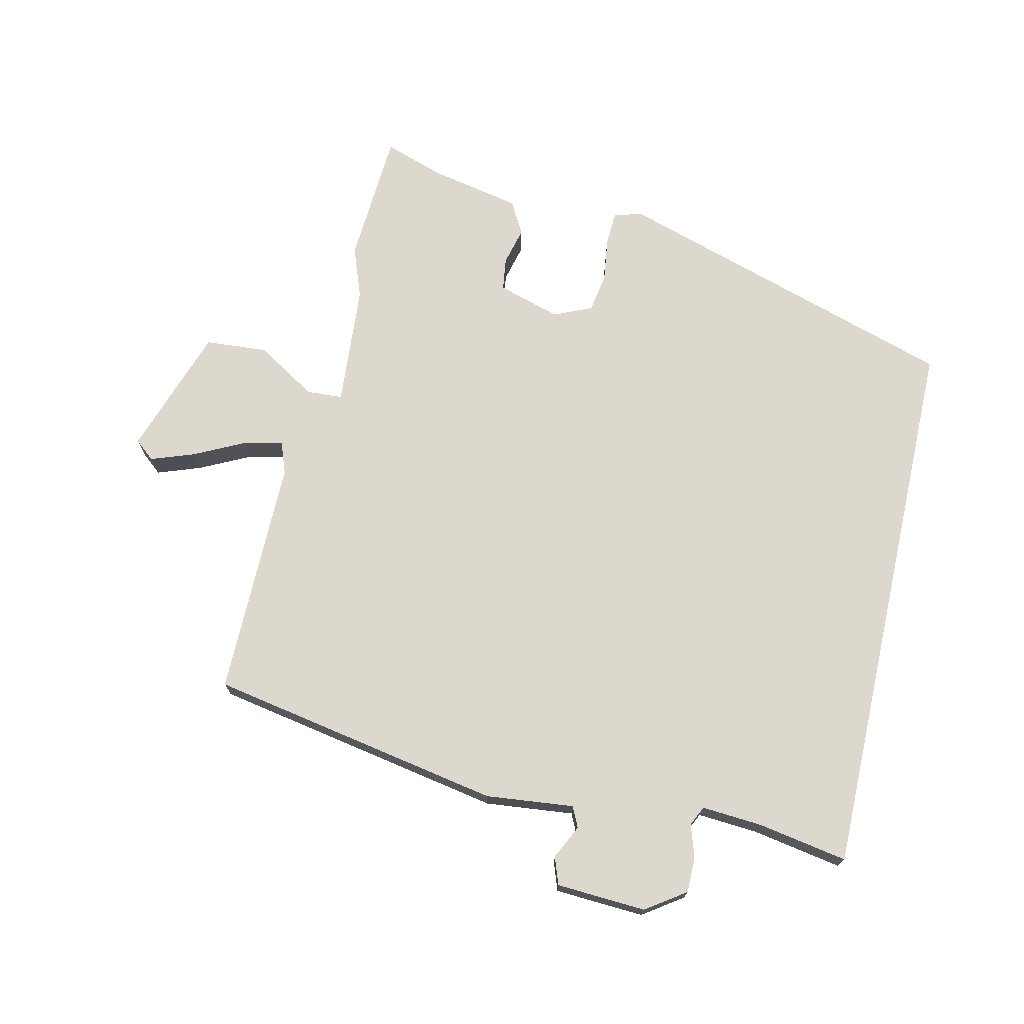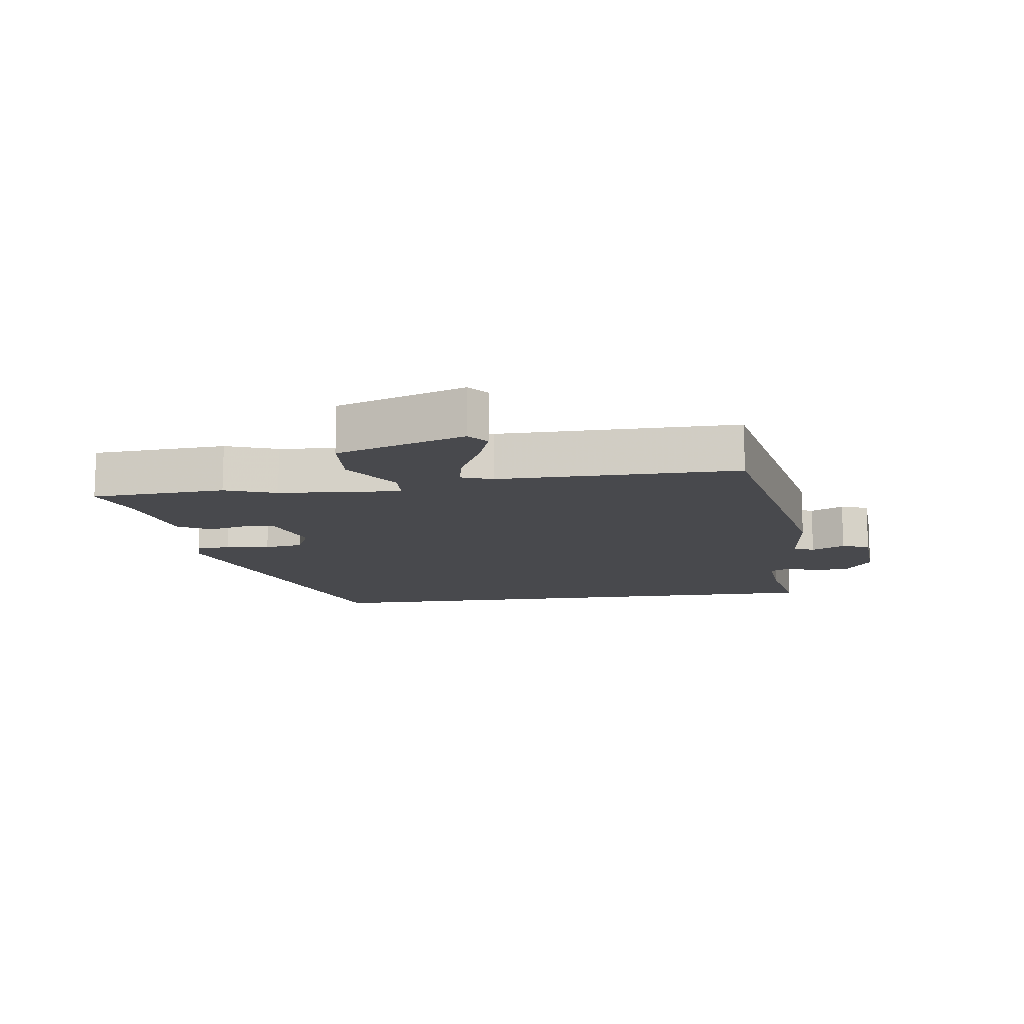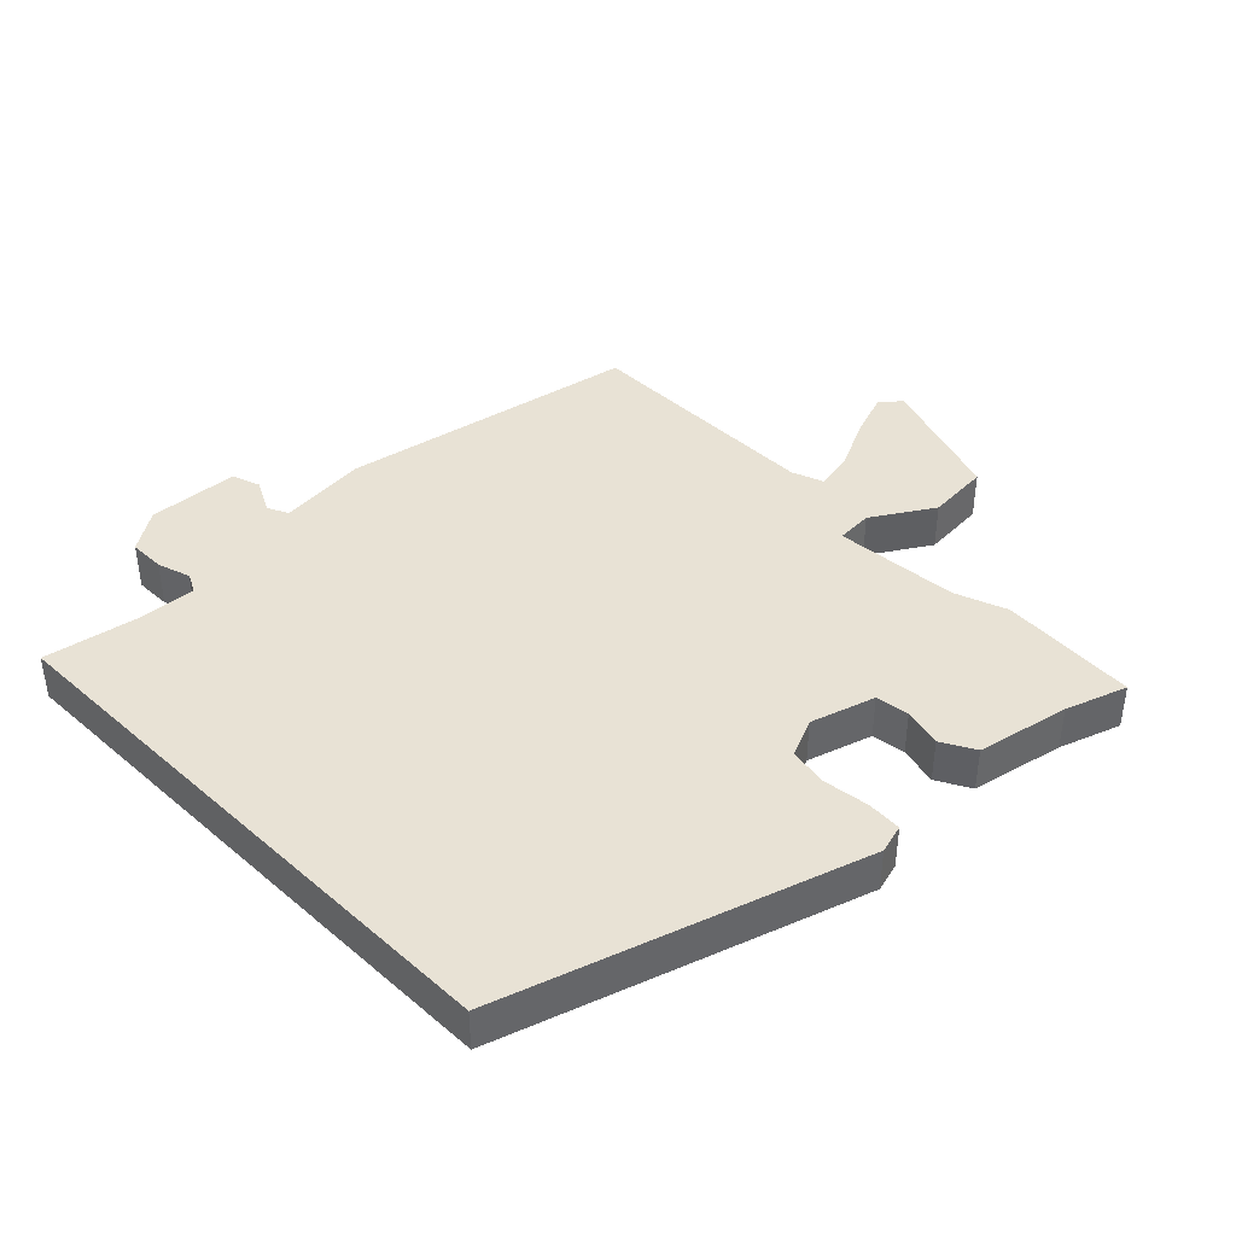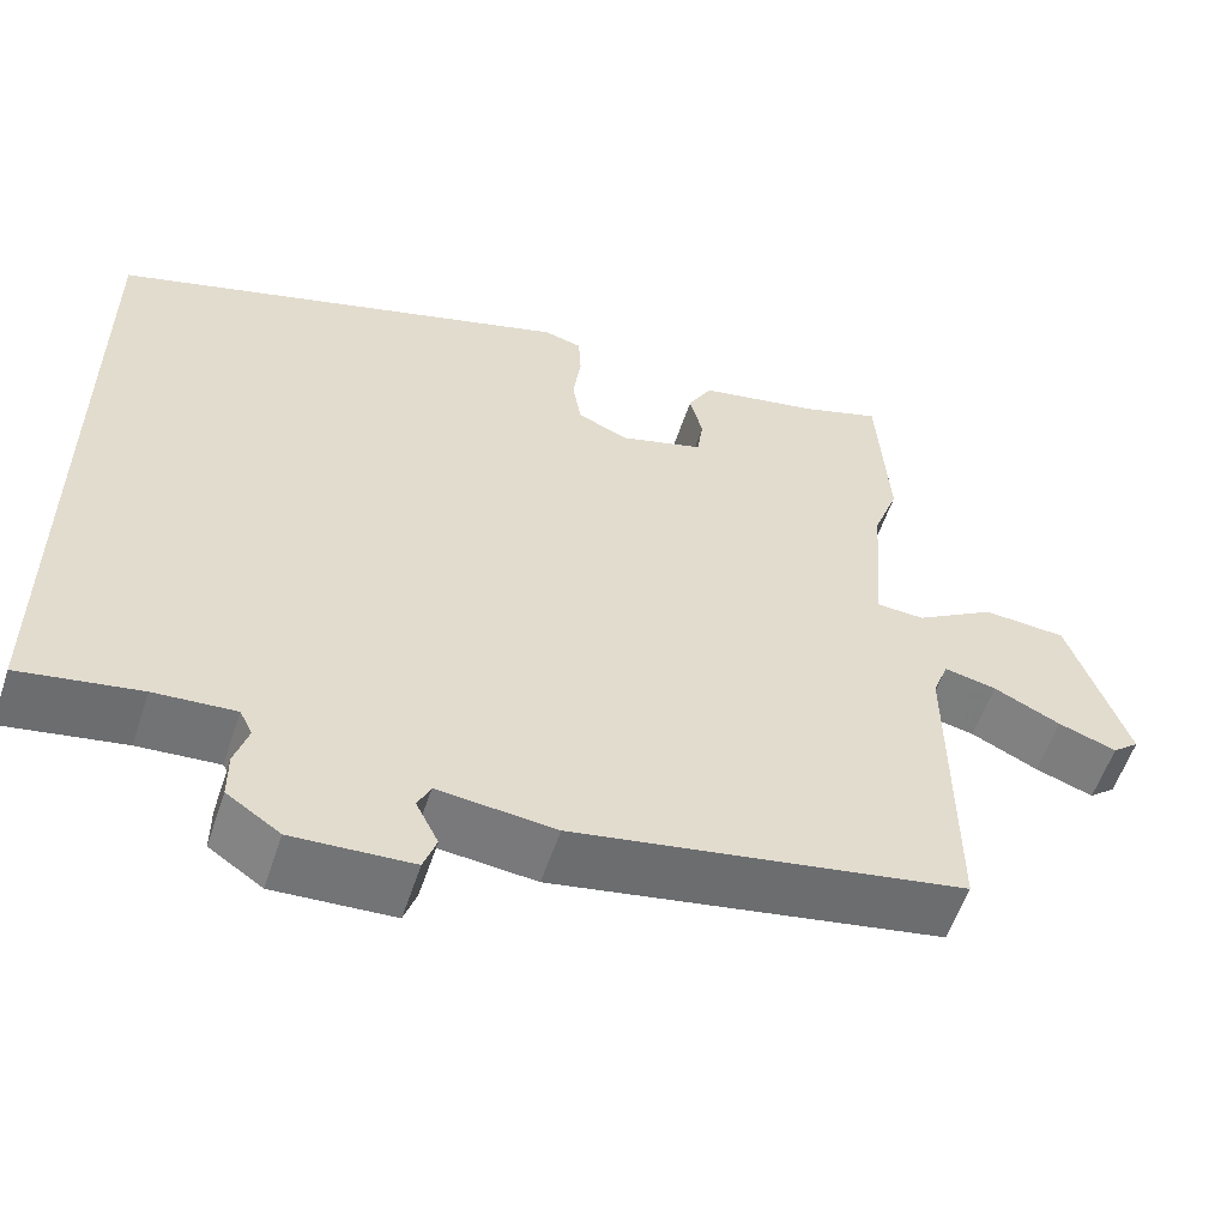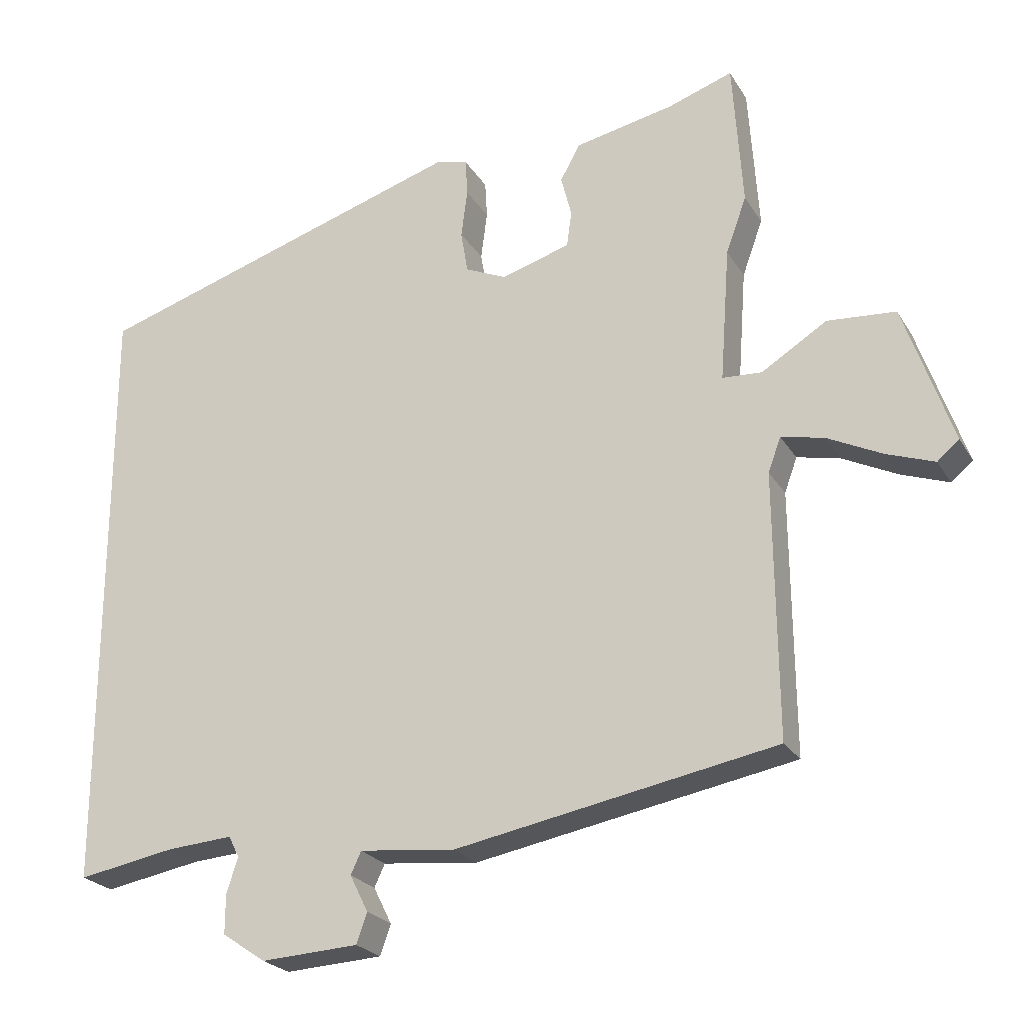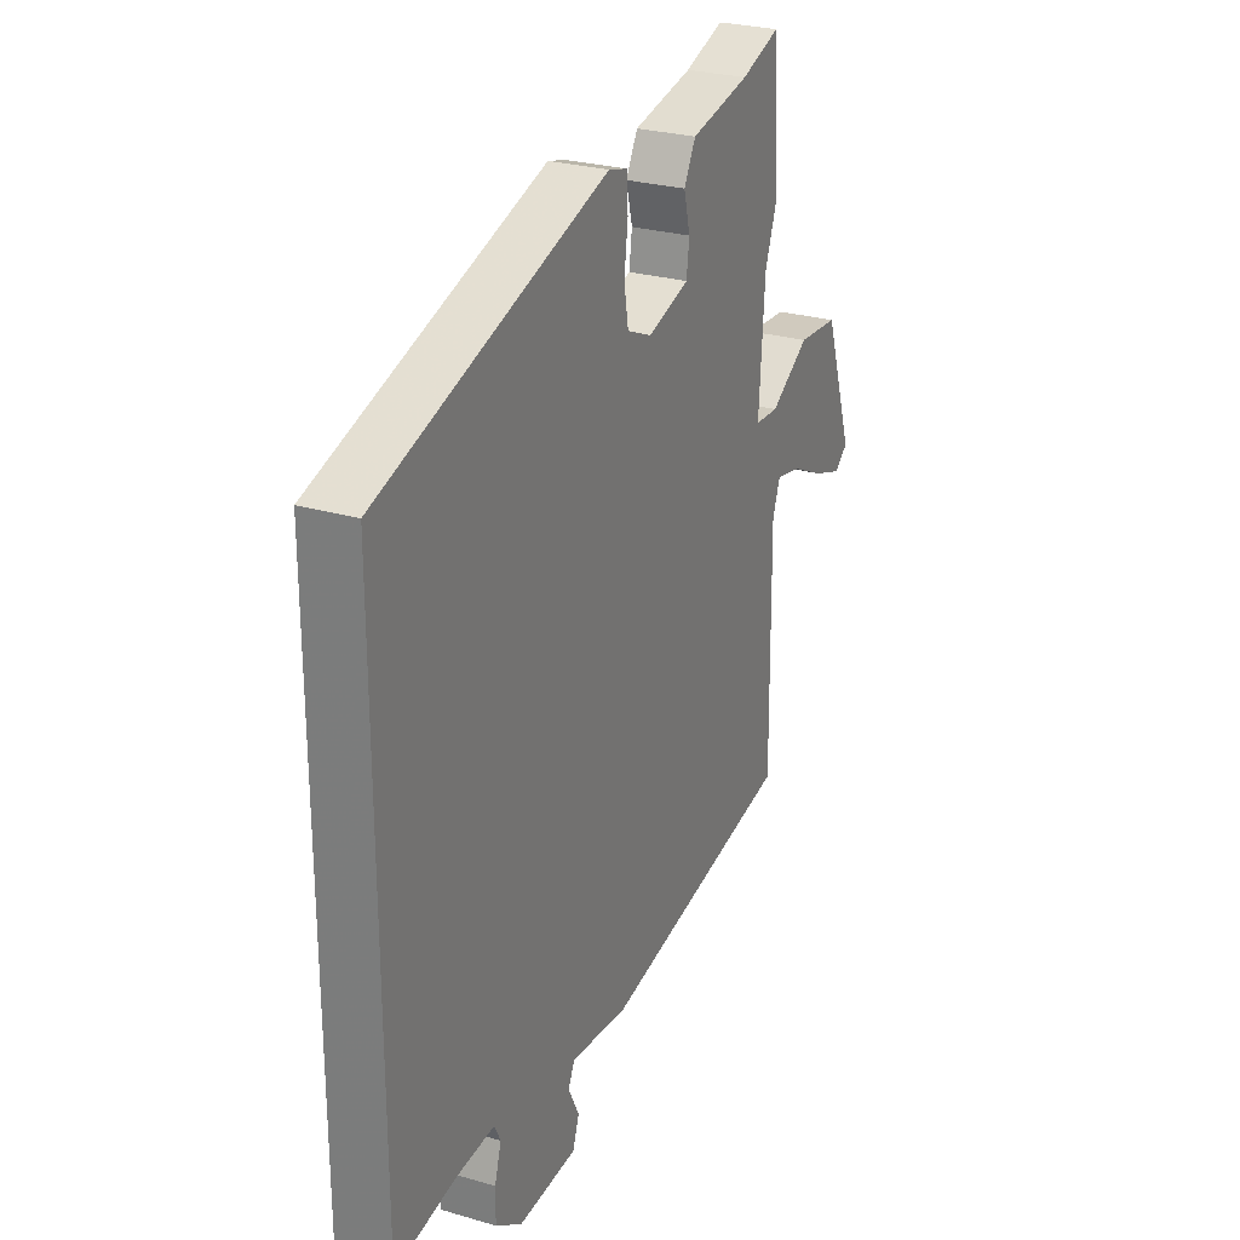
<metadata>
{"format":"obj","ext":"obj","renderer":"f3d","projection":"perspective","resolution":1024,"background":"white","views":[{"elev":72.1,"azim":-167.4,"up":"+Y"},{"elev":-12.5,"azim":97.9,"up":"+Y"},{"elev":40.8,"azim":-44.6,"up":"+Y"},{"elev":-56.8,"azim":-18.3,"up":"+Z"},{"elev":-23.6,"azim":23.9,"up":"+Z"},{"elev":26.7,"azim":-65.4,"up":"+Z"}]}
</metadata>
<code>
v -0.5 0.07 0.345
v 0.038 0.07 0.515
v 0.082 0.07 0.503
v 0.085 0.07 0.45
v 0.076 0.07 0.381
v 0.086 0.07 0.321
v 0.145 0.07 0.295
v 0.243 0.07 0.325
v 0.25 0.07 0.376
v 0.235 0.07 0.435
v 0.263 0.07 0.486
v 0.404 0.07 0.515
v 0.497 0.07 0.547
v 0.511 0.07 0.338
v 0.482 0.07 0.258
v 0.468 0.07 0.067
v 0.524 0.07 0.064
v 0.617 0.07 0.122
v 0.714 0.07 0.115
v 0.783 0.07 -0.085
v 0.752 0.07 -0.111
v 0.684 0.07 -0.087
v 0.606 0.07 -0.049
v 0.545 0.07 -0.036
v 0.527 0.07 -0.085
v 0.53 0.07 -0.459
v 0.074 0.07 -0.544
v -0.063 0.07 -0.53
v -0.078 0.07 -0.562
v -0.052 0.07 -0.614
v -0.067 0.07 -0.657
v -0.206 0.07 -0.665
v -0.268 0.07 -0.623
v -0.268 0.07 -0.568
v -0.252 0.07 -0.517
v -0.267 0.07 -0.487
v -0.361 0.07 -0.494
v -0.5 0.07 -0.519
v -0.5 0 0.345
v 0.038 0 0.515
v 0.082 0 0.503
v 0.085 0 0.45
v 0.076 0 0.381
v 0.086 0 0.321
v 0.145 0 0.295
v 0.243 0 0.325
v 0.25 0 0.376
v 0.235 0 0.435
v 0.263 0 0.486
v 0.404 0 0.515
v 0.497 0 0.547
v 0.511 0 0.338
v 0.482 0 0.258
v 0.468 0 0.067
v 0.524 0 0.064
v 0.617 0 0.122
v 0.714 0 0.115
v 0.783 0 -0.085
v 0.752 0 -0.111
v 0.684 0 -0.087
v 0.606 0 -0.049
v 0.545 0 -0.036
v 0.527 0 -0.085
v 0.53 0 -0.459
v 0.074 0 -0.544
v -0.063 0 -0.53
v -0.078 0 -0.562
v -0.052 0 -0.614
v -0.067 0 -0.657
v -0.206 0 -0.665
v -0.268 0 -0.623
v -0.268 0 -0.568
v -0.252 0 -0.517
v -0.267 0 -0.487
v -0.361 0 -0.494
v -0.5 0 -0.519
f 3 4 5
f 2 3 5
f 1 2 5
f 38 1 5
f 37 38 5
f 36 37 5 6
f 35 36 6 7
f 33 34 35
f 32 33 35
f 31 32 35
f 30 31 35
f 29 30 35
f 35 7 8
f 29 35 8
f 28 29 8
f 27 28 8
f 26 27 8
f 25 26 8
f 24 25 8
f 21 22 23
f 20 21 23
f 19 20 23
f 18 19 23
f 17 18 23
f 16 17 23 24
f 12 13 14 15
f 12 15 16
f 11 12 16
f 10 11 16
f 9 10 16
f 8 9 16
f 8 16 24
f 43 42 41
f 43 41 40
f 43 40 39
f 43 39 76
f 43 76 75
f 44 43 75 74
f 45 44 74 73
f 73 72 71
f 73 71 70
f 73 70 69
f 73 69 68
f 73 68 67
f 46 45 73
f 46 73 67
f 46 67 66
f 46 66 65
f 46 65 64
f 46 64 63
f 46 63 62
f 61 60 59
f 61 59 58
f 61 58 57
f 61 57 56
f 61 56 55
f 62 61 55 54
f 53 52 51 50
f 54 53 50
f 54 50 49
f 54 49 48
f 54 48 47
f 54 47 46
f 62 54 46
f 1 39 40 2
f 2 40 41 3
f 3 41 42 4
f 4 42 43 5
f 5 43 44 6
f 6 44 45 7
f 7 45 46 8
f 8 46 47 9
f 9 47 48 10
f 10 48 49 11
f 11 49 50 12
f 12 50 51 13
f 13 51 52 14
f 14 52 53 15
f 15 53 54 16
f 16 54 55 17
f 17 55 56 18
f 18 56 57 19
f 19 57 58 20
f 20 58 59 21
f 21 59 60 22
f 22 60 61 23
f 23 61 62 24
f 24 62 63 25
f 25 63 64 26
f 26 64 65 27
f 27 65 66 28
f 28 66 67 29
f 29 67 68 30
f 30 68 69 31
f 31 69 70 32
f 32 70 71 33
f 33 71 72 34
f 34 72 73 35
f 35 73 74 36
f 36 74 75 37
f 37 75 76 38
f 38 76 39 1

</code>
